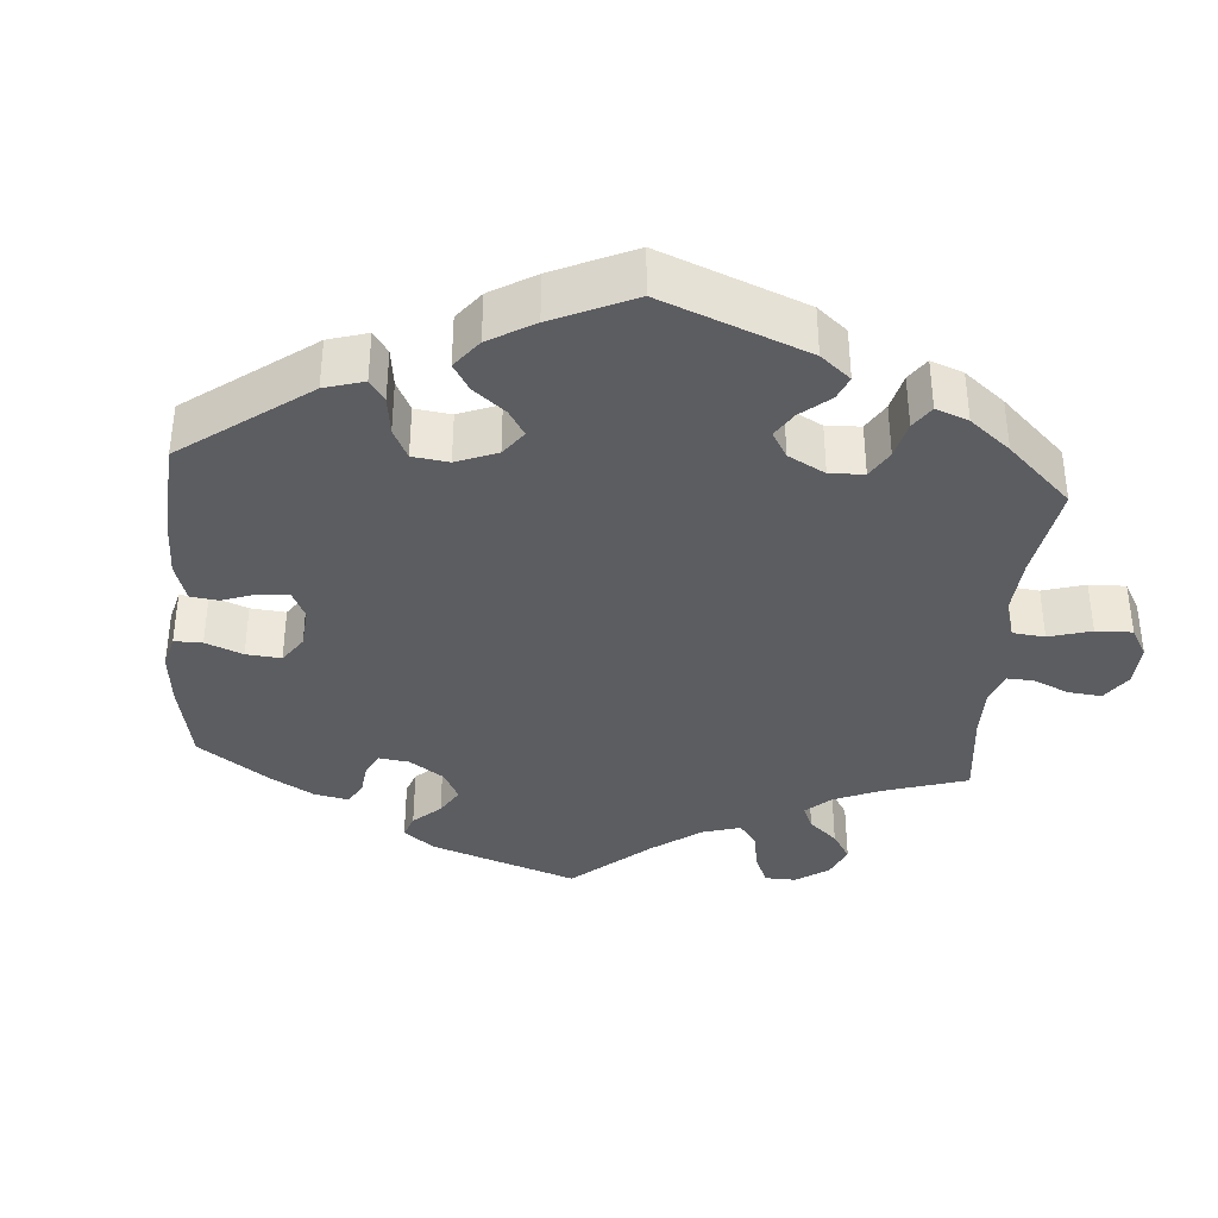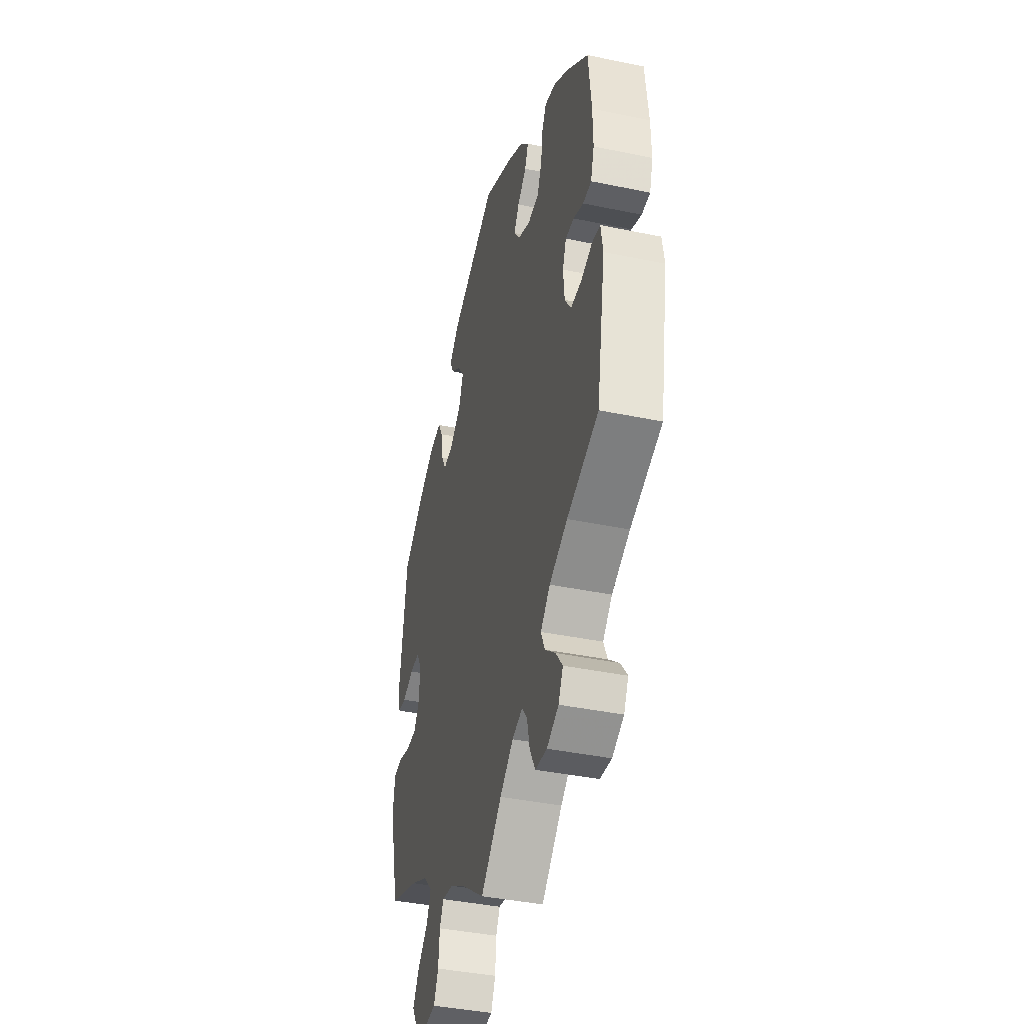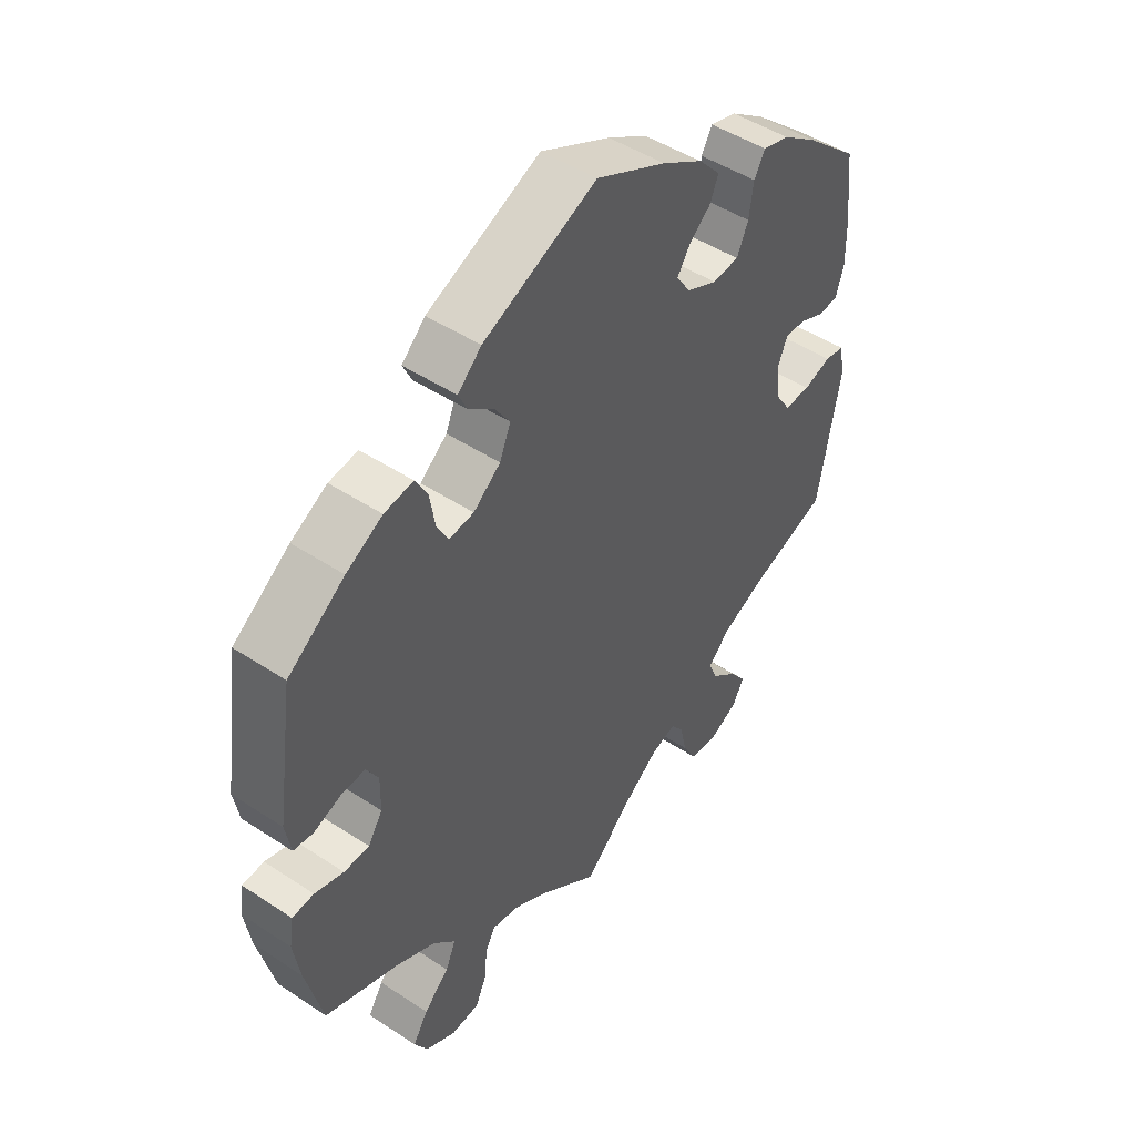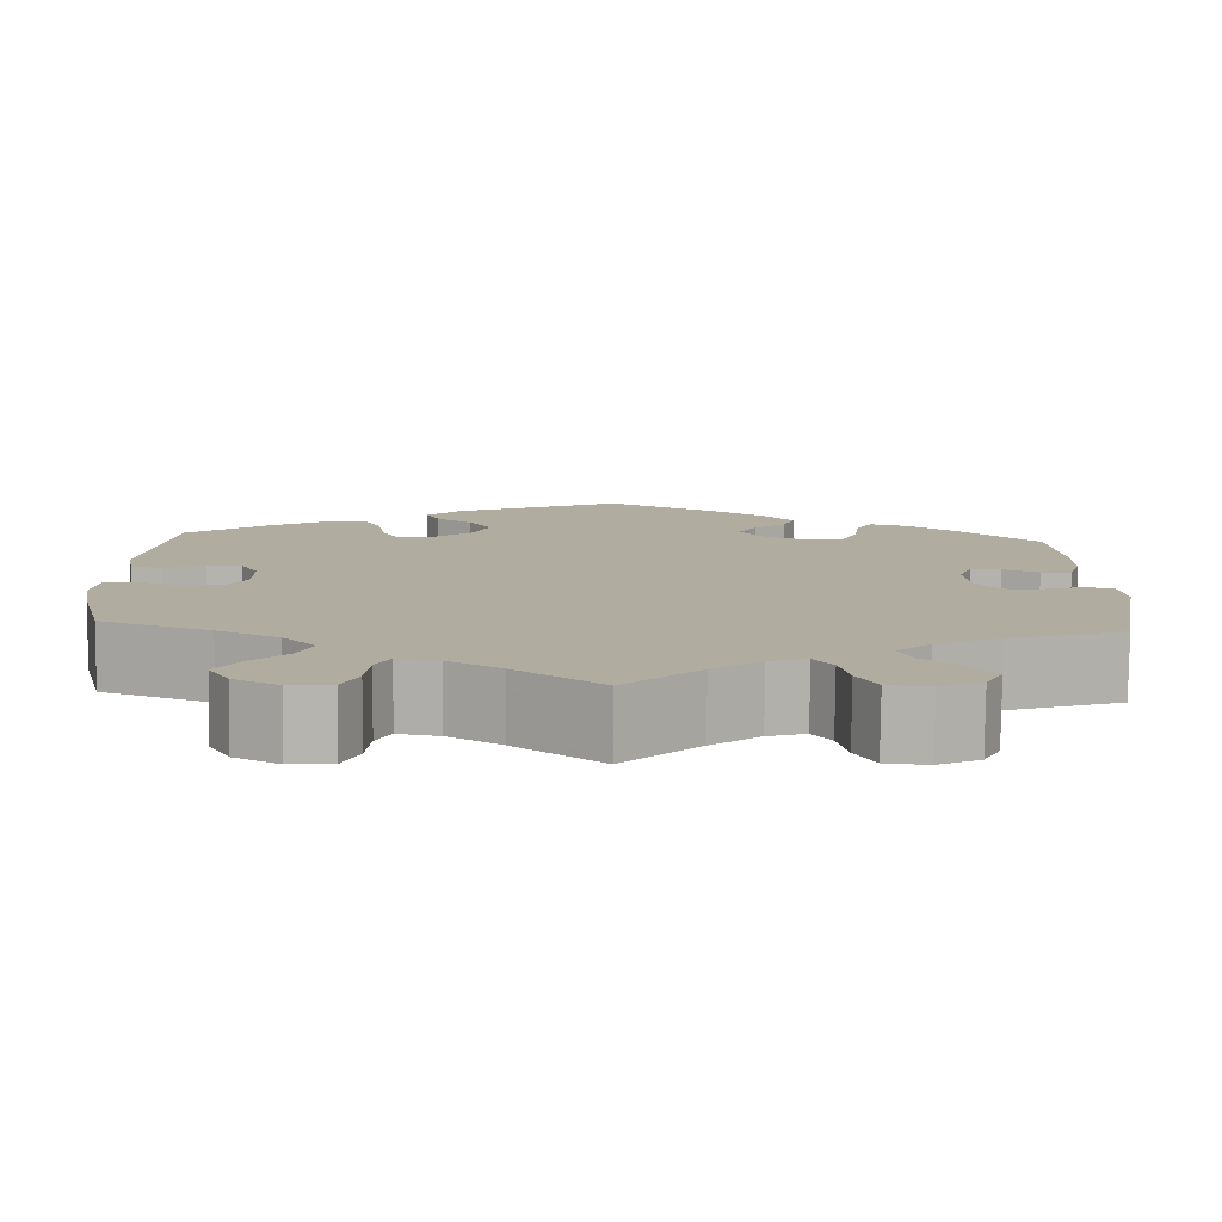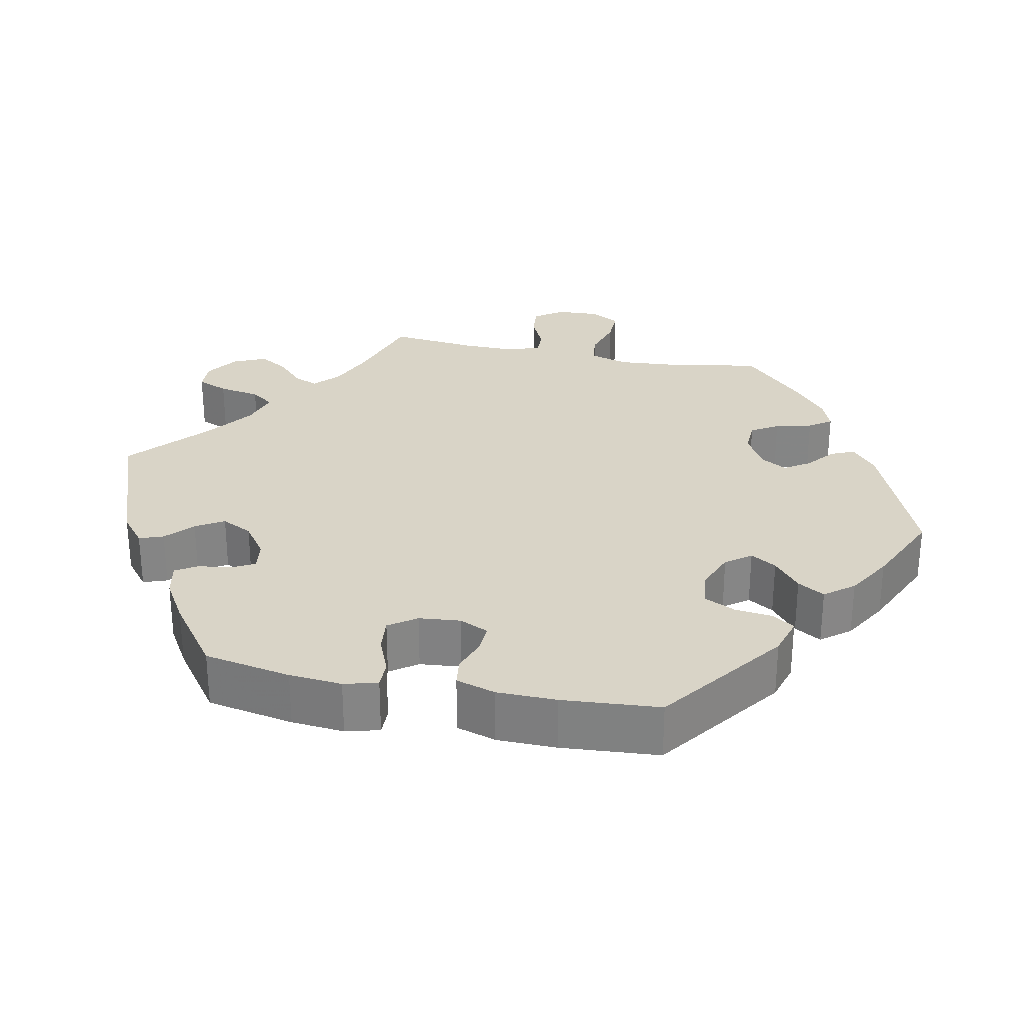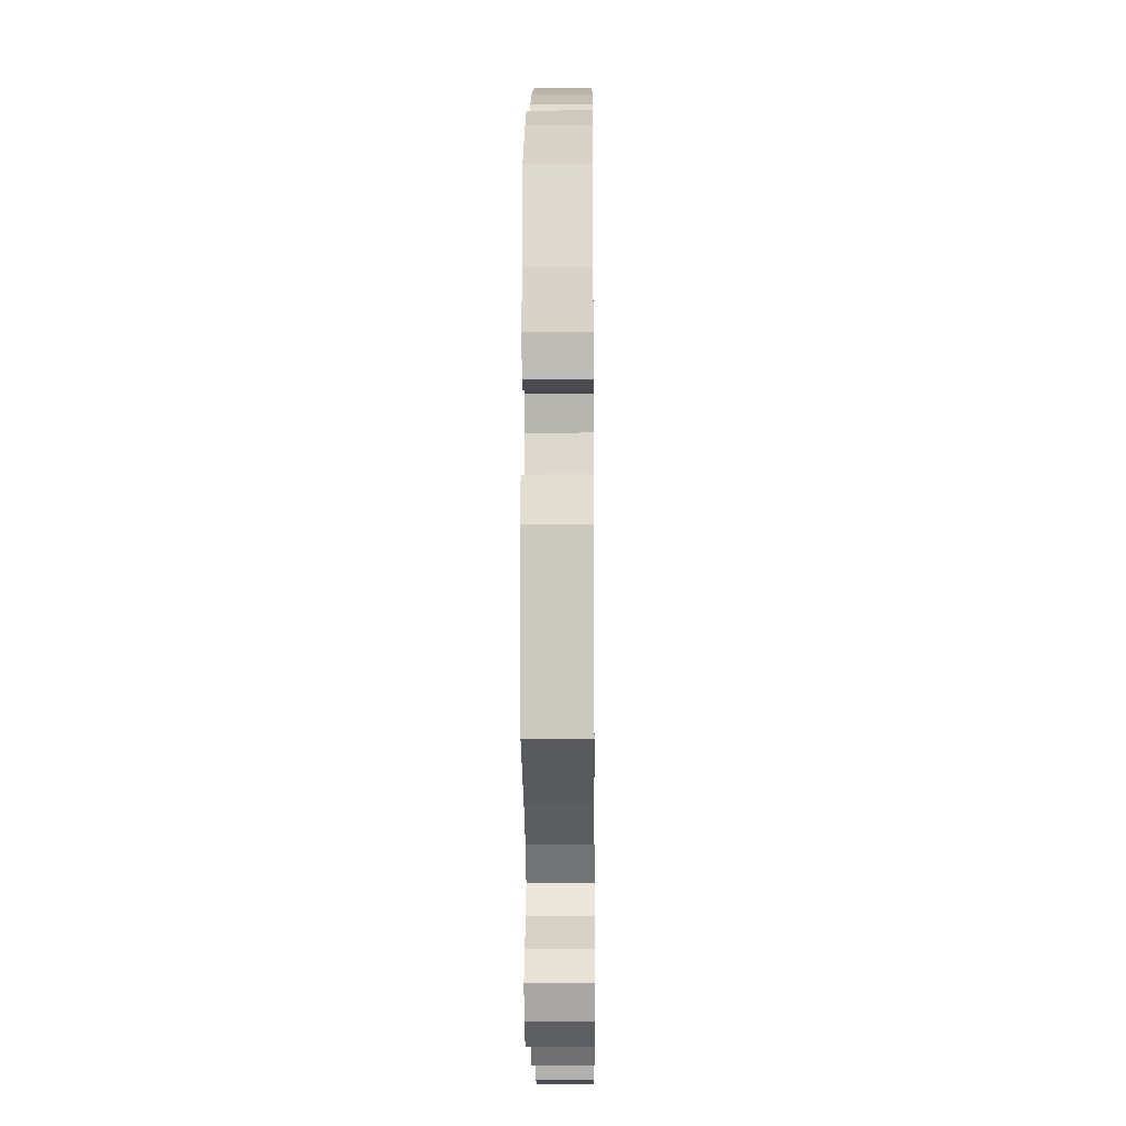
<metadata>
{"format":"obj","ext":"obj","renderer":"f3d","projection":"perspective","resolution":1024,"background":"white","views":[{"elev":-36.9,"azim":55.5,"up":"+Y"},{"elev":-40.4,"azim":-104.3,"up":"+Z"},{"elev":47.3,"azim":126.7,"up":"+Z"},{"elev":-80.0,"azim":179.4,"up":"+Z"},{"elev":28.6,"azim":-18.5,"up":"+Y"},{"elev":-12.5,"azim":-89.4,"up":"+Z"}]}
</metadata>
<code>
v 0.529 0.07 0.088
v 0.52 0.07 0.038
v 0.487 0.07 0.034
v 0.441 0.07 0.051
v 0.402 0.07 0.053
v 0.382 0.07 0.018
v 0.383 0.07 -0.037
v 0.407 0.07 -0.075
v 0.449 0.07 -0.076
v 0.497 0.07 -0.062
v 0.533 0.07 -0.065
v 0.54 0.07 -0.11
v 0.529 0.07 -0.177
v 0.501 0.07 -0.289
v 0.38 0.07 -0.334
v 0.312 0.07 -0.367
v 0.275 0.07 -0.406
v 0.292 0.07 -0.445
v 0.334 0.07 -0.485
v 0.359 0.07 -0.526
v 0.336 0.07 -0.565
v 0.286 0.07 -0.591
v 0.239 0.07 -0.587
v 0.221 0.07 -0.547
v 0.216 0.07 -0.495
v 0.2 0.07 -0.464
v 0.155 0.07 -0.472
v 0.096 0.07 -0.507
v 0 0.07 -0.578
v -0.084 0.07 -0.5
v -0.138 0.07 -0.459
v -0.18 0.07 -0.446
v -0.201 0.07 -0.474
v -0.212 0.07 -0.523
v -0.234 0.07 -0.563
v -0.281 0.07 -0.568
v -0.328 0.07 -0.545
v -0.347 0.07 -0.509
v -0.32 0.07 -0.473
v -0.277 0.07 -0.437
v -0.262 0.07 -0.402
v -0.3 0.07 -0.366
v -0.373 0.07 -0.333
v -0.5 0.07 -0.289
v -0.536 0.07 -0.088
v -0.528 0.07 -0.037
v -0.495 0.07 -0.031
v -0.449 0.07 -0.046
v -0.406 0.07 -0.047
v -0.381 0.07 -0.009
v -0.376 0.07 0.046
v -0.391 0.07 0.083
v -0.425 0.07 0.082
v -0.465 0.07 0.065
v -0.499 0.07 0.066
v -0.513 0.07 0.11
v -0.512 0.07 0.177
v -0.5 0.07 0.289
v -0.412 0.07 0.365
v -0.355 0.07 0.405
v -0.311 0.07 0.417
v -0.293 0.07 0.385
v -0.286 0.07 0.333
v -0.267 0.07 0.291
v -0.223 0.07 0.287
v -0.173 0.07 0.31
v -0.149 0.07 0.344
v -0.17 0.07 0.377
v -0.206 0.07 0.408
v -0.22 0.07 0.442
v -0.183 0.07 0.482
v -0.116 0.07 0.522
v 0 0.07 0.578
v 0.188 0.07 0.495
v 0.227 0.07 0.458
v 0.212 0.07 0.427
v 0.171 0.07 0.396
v 0.146 0.07 0.359
v 0.164 0.07 0.315
v 0.209 0.07 0.279
v 0.25 0.07 0.274
v 0.269 0.07 0.309
v 0.278 0.07 0.362
v 0.298 0.07 0.398
v 0.346 0.07 0.391
v 0.406 0.07 0.357
v 0.5 0.07 0.289
v 0.529 0 0.088
v 0.52 0 0.038
v 0.487 0 0.034
v 0.441 0 0.051
v 0.402 0 0.053
v 0.382 0 0.018
v 0.383 0 -0.037
v 0.407 0 -0.075
v 0.449 0 -0.076
v 0.497 0 -0.062
v 0.533 0 -0.065
v 0.54 0 -0.11
v 0.529 0 -0.177
v 0.501 0 -0.289
v 0.38 0 -0.334
v 0.312 0 -0.367
v 0.275 0 -0.406
v 0.292 0 -0.445
v 0.334 0 -0.485
v 0.359 0 -0.526
v 0.336 0 -0.565
v 0.286 0 -0.591
v 0.239 0 -0.587
v 0.221 0 -0.547
v 0.216 0 -0.495
v 0.2 0 -0.464
v 0.155 0 -0.472
v 0.096 0 -0.507
v 0 0 -0.578
v -0.084 0 -0.5
v -0.138 0 -0.459
v -0.18 0 -0.446
v -0.201 0 -0.474
v -0.212 0 -0.523
v -0.234 0 -0.563
v -0.281 0 -0.568
v -0.328 0 -0.545
v -0.347 0 -0.509
v -0.32 0 -0.473
v -0.277 0 -0.437
v -0.262 0 -0.402
v -0.3 0 -0.366
v -0.373 0 -0.333
v -0.5 0 -0.289
v -0.536 0 -0.088
v -0.528 0 -0.037
v -0.495 0 -0.031
v -0.449 0 -0.046
v -0.406 0 -0.047
v -0.381 0 -0.009
v -0.376 0 0.046
v -0.391 0 0.083
v -0.425 0 0.082
v -0.465 0 0.065
v -0.499 0 0.066
v -0.513 0 0.11
v -0.512 0 0.177
v -0.5 0 0.289
v -0.412 0 0.365
v -0.355 0 0.405
v -0.311 0 0.417
v -0.293 0 0.385
v -0.286 0 0.333
v -0.267 0 0.291
v -0.223 0 0.287
v -0.173 0 0.31
v -0.149 0 0.344
v -0.17 0 0.377
v -0.206 0 0.408
v -0.22 0 0.442
v -0.183 0 0.482
v -0.116 0 0.522
v 0 0 0.578
v 0.188 0 0.495
v 0.227 0 0.458
v 0.212 0 0.427
v 0.171 0 0.396
v 0.146 0 0.359
v 0.164 0 0.315
v 0.209 0 0.279
v 0.25 0 0.274
v 0.269 0 0.309
v 0.278 0 0.362
v 0.298 0 0.398
v 0.346 0 0.391
v 0.406 0 0.357
v 0.5 0 0.289
f 82 83 84 85
f 81 82 85 86
f 74 75 76 77
f 74 77 78
f 73 74 78
f 72 73 78 79
f 68 69 70 71
f 67 68 71 72
f 60 61 62 63
f 60 63 64
f 59 60 64
f 58 59 64
f 57 58 64 65
f 53 54 55 56
f 52 53 56 57
f 45 46 47 48
f 43 44 45 48
f 42 43 48 49
f 41 42 49 50
f 37 38 39 40
f 35 36 37 40
f 33 34 35 40
f 32 33 40 41
f 31 32 41 50
f 28 29 30
f 27 28 30 31
f 26 27 31 50
f 22 23 24 25
f 22 25 26
f 21 22 26
f 18 19 20 21
f 17 18 21 26
f 16 17 26 50
f 12 13 14 15
f 9 10 11 12
f 8 9 12 15
f 7 8 15 16
f 1 2 3 4
f 1 4 5
f 81 86 87 1
f 67 72 79 80
f 66 67 80
f 65 66 80 81
f 52 57 65 81
f 51 52 81 1
f 6 7 16 50
f 5 6 50 51
f 1 5 51
f 172 171 170 169
f 173 172 169 168
f 164 163 162 161
f 165 164 161
f 165 161 160
f 166 165 160 159
f 158 157 156 155
f 159 158 155 154
f 150 149 148 147
f 151 150 147
f 151 147 146
f 151 146 145
f 152 151 145 144
f 143 142 141 140
f 144 143 140 139
f 135 134 133 132
f 135 132 131 130
f 136 135 130 129
f 137 136 129 128
f 127 126 125 124
f 127 124 123 122
f 127 122 121 120
f 128 127 120 119
f 137 128 119 118
f 117 116 115
f 118 117 115 114
f 137 118 114 113
f 112 111 110 109
f 113 112 109
f 113 109 108
f 108 107 106 105
f 113 108 105 104
f 137 113 104 103
f 102 101 100 99
f 99 98 97 96
f 102 99 96 95
f 103 102 95 94
f 91 90 89 88
f 92 91 88
f 88 174 173 168
f 167 166 159 154
f 167 154 153
f 168 167 153 152
f 168 152 144 139
f 88 168 139 138
f 137 103 94 93
f 138 137 93 92
f 138 92 88
f 1 88 89 2
f 2 89 90 3
f 3 90 91 4
f 4 91 92 5
f 5 92 93 6
f 6 93 94 7
f 7 94 95 8
f 8 95 96 9
f 9 96 97 10
f 10 97 98 11
f 11 98 99 12
f 12 99 100 13
f 13 100 101 14
f 14 101 102 15
f 15 102 103 16
f 16 103 104 17
f 17 104 105 18
f 18 105 106 19
f 19 106 107 20
f 20 107 108 21
f 21 108 109 22
f 22 109 110 23
f 23 110 111 24
f 24 111 112 25
f 25 112 113 26
f 26 113 114 27
f 27 114 115 28
f 28 115 116 29
f 29 116 117 30
f 30 117 118 31
f 31 118 119 32
f 32 119 120 33
f 33 120 121 34
f 34 121 122 35
f 35 122 123 36
f 36 123 124 37
f 37 124 125 38
f 38 125 126 39
f 39 126 127 40
f 40 127 128 41
f 41 128 129 42
f 42 129 130 43
f 43 130 131 44
f 44 131 132 45
f 45 132 133 46
f 46 133 134 47
f 47 134 135 48
f 48 135 136 49
f 49 136 137 50
f 50 137 138 51
f 51 138 139 52
f 52 139 140 53
f 53 140 141 54
f 54 141 142 55
f 55 142 143 56
f 56 143 144 57
f 57 144 145 58
f 58 145 146 59
f 59 146 147 60
f 60 147 148 61
f 61 148 149 62
f 62 149 150 63
f 63 150 151 64
f 64 151 152 65
f 65 152 153 66
f 66 153 154 67
f 67 154 155 68
f 68 155 156 69
f 69 156 157 70
f 70 157 158 71
f 71 158 159 72
f 72 159 160 73
f 73 160 161 74
f 74 161 162 75
f 75 162 163 76
f 76 163 164 77
f 77 164 165 78
f 78 165 166 79
f 79 166 167 80
f 80 167 168 81
f 81 168 169 82
f 82 169 170 83
f 83 170 171 84
f 84 171 172 85
f 85 172 173 86
f 86 173 174 87
f 87 174 88 1

</code>
